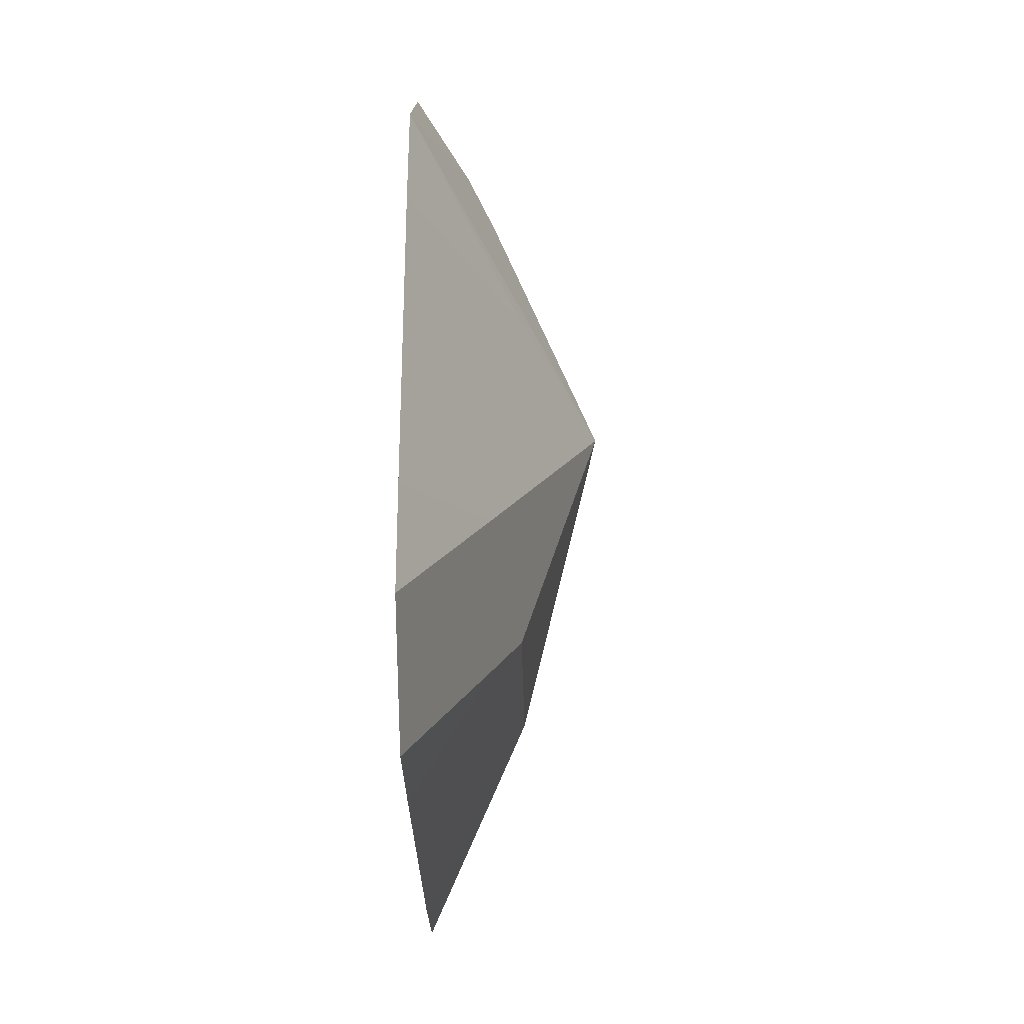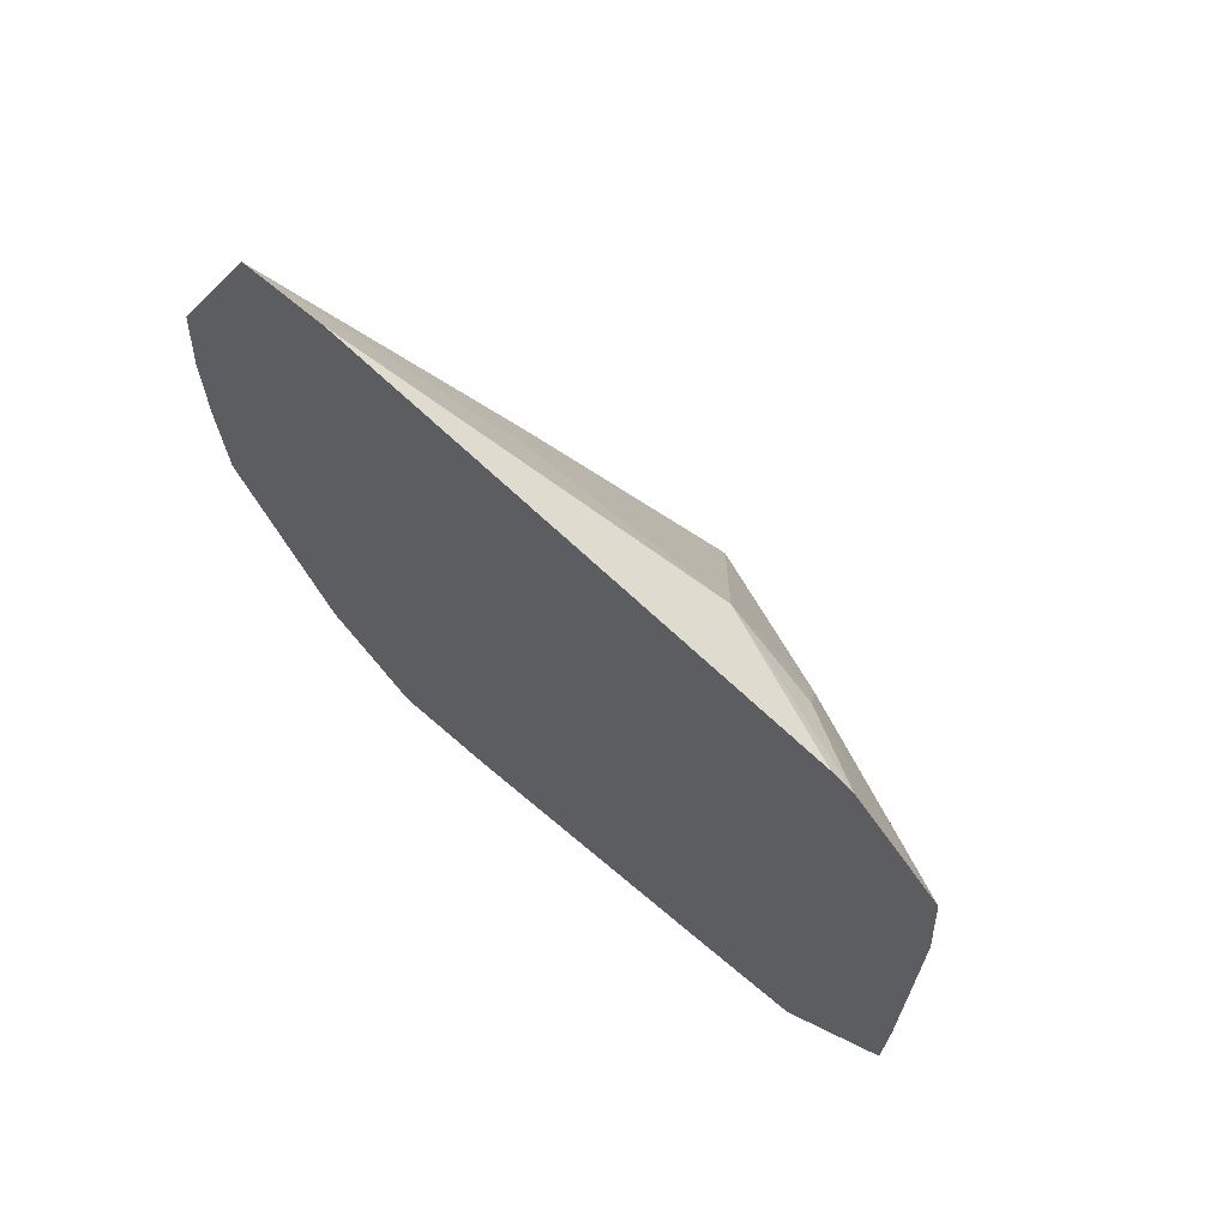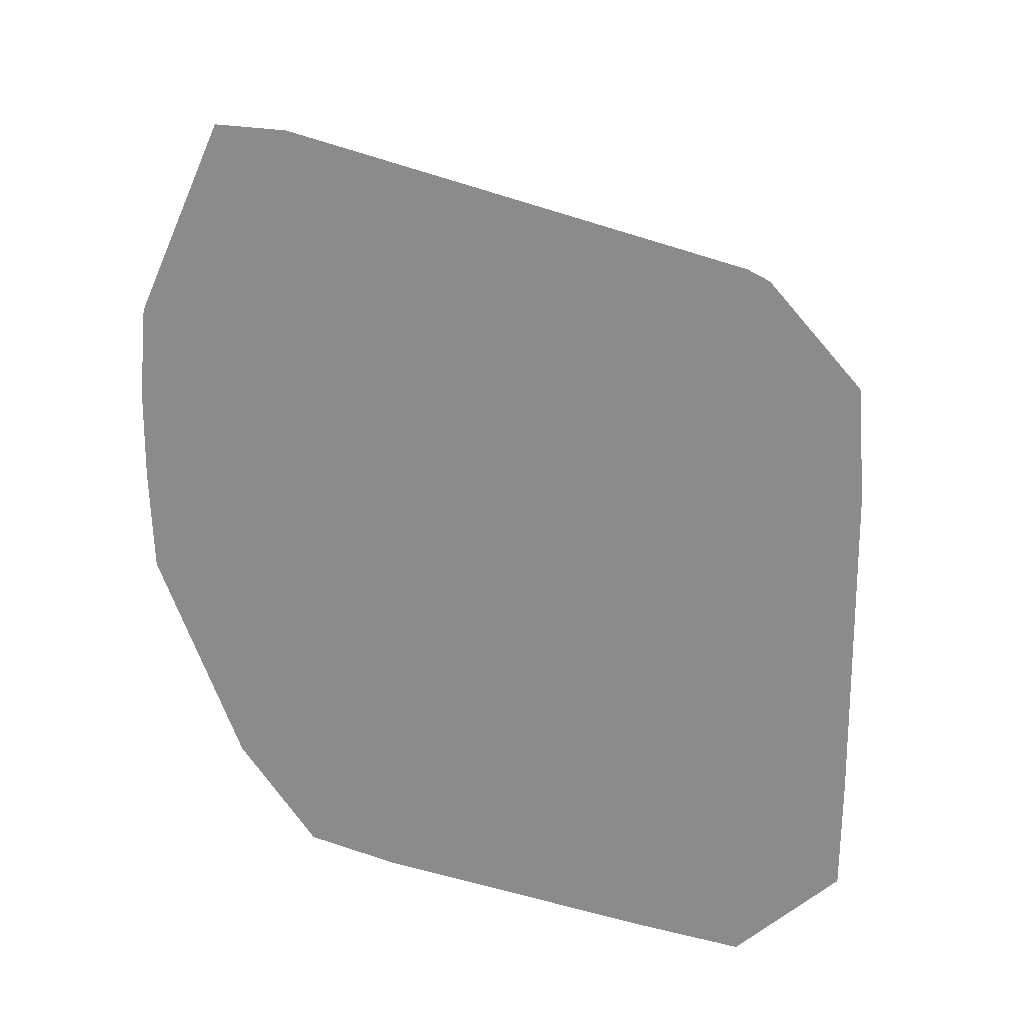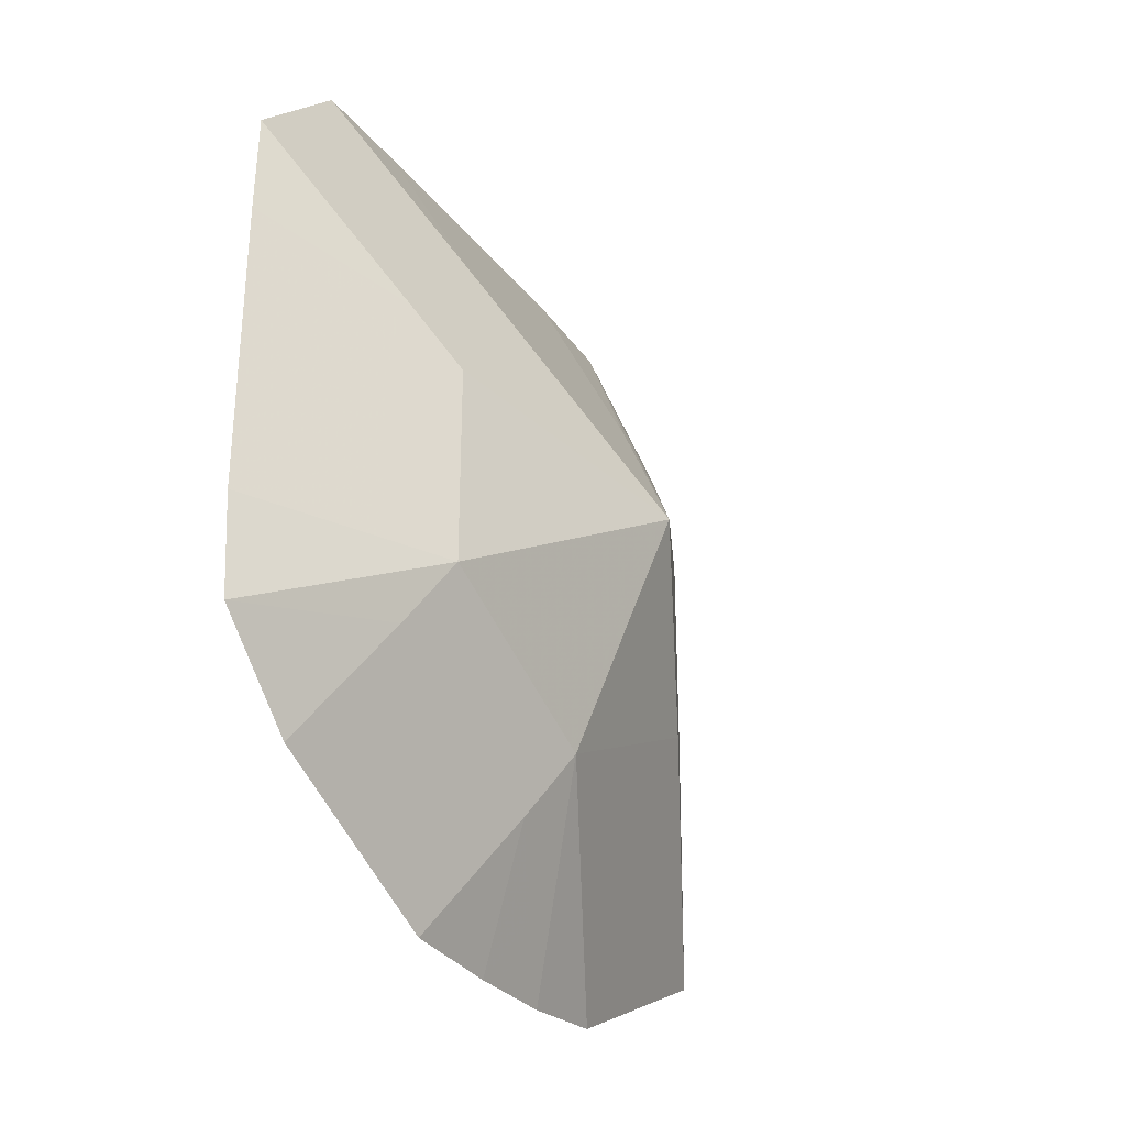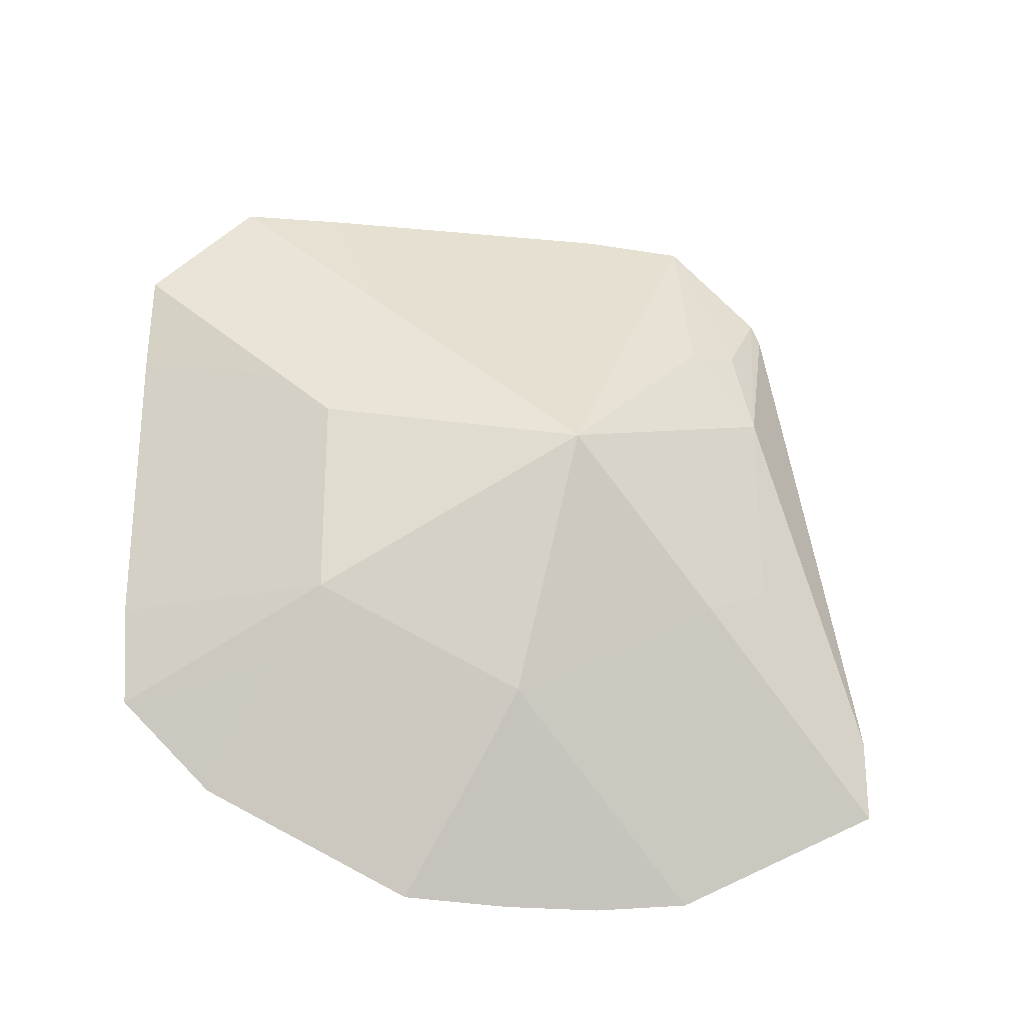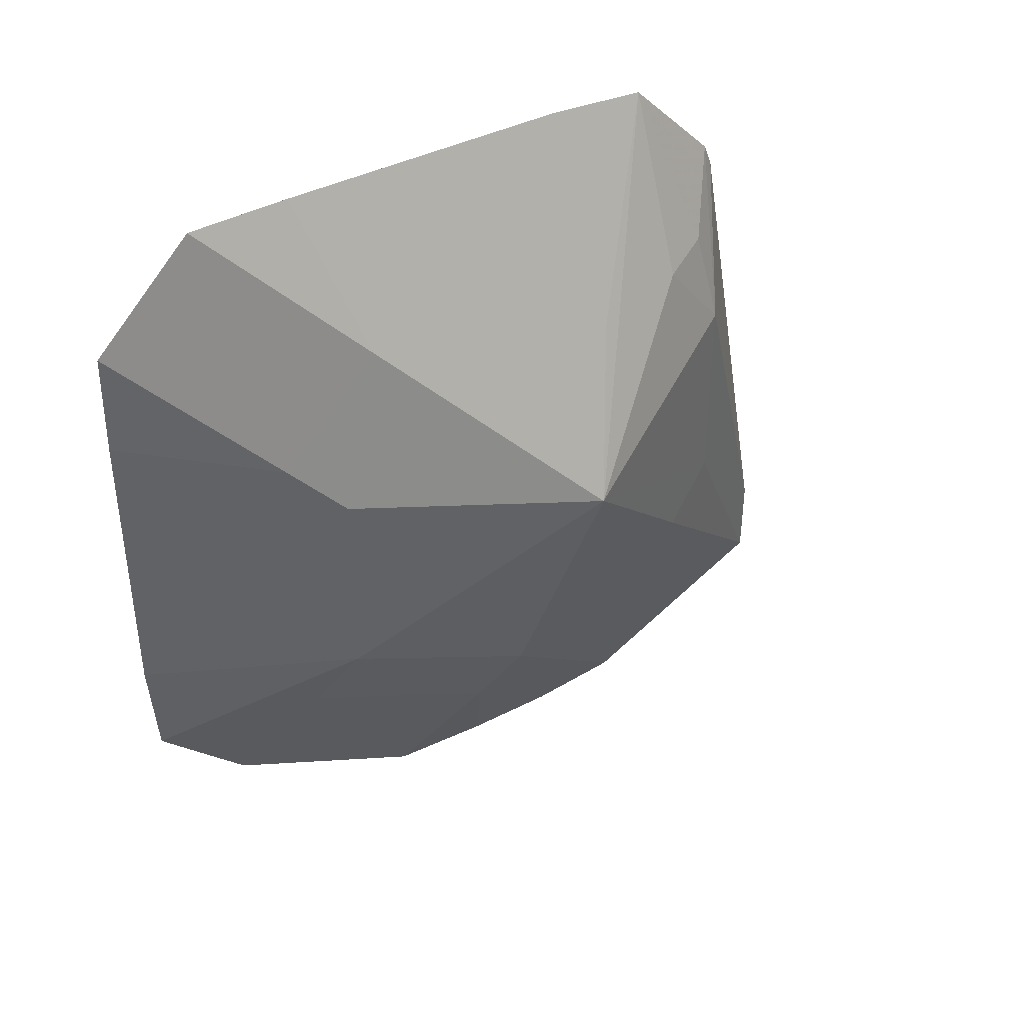
<metadata>
{"format":"obj","ext":"obj","renderer":"f3d","projection":"perspective","resolution":1024,"background":"white","views":[{"elev":-28.7,"azim":1.1,"up":"+Y"},{"elev":67.7,"azim":-49.6,"up":"+Y"},{"elev":19.7,"azim":-63.7,"up":"+Y"},{"elev":-30.2,"azim":30.6,"up":"+Z"},{"elev":-25.5,"azim":81.3,"up":"+Z"},{"elev":39.8,"azim":57.1,"up":"+Z"}]}
</metadata>
<code>
v 0.2914 0.02996 -0.1431
v 0.2914 -0.002356 -0.1593
v 0.2914 0.02996 -0.1298
v 0.3017 0.01077 -0.1078
v 0.3071 -1.232e-05 -0.1131
v 0.2914 -0.01711 -0.1607
v 0.3071 -0.03233 -0.1293
v 0.2914 0.01569 -0.05227
v 0.3017 0.01077 -0.07544
v 0.3192 -0.02425 -0.08892
v 0.2914 -0.03186 -0.1607
v 0.2963 -0.02694 -0.1509
v 0.3071 -0.06465 -0.1131
v 0.3017 -0.07004 -0.1239
v 0.3017 -0.03771 -0.1401
v 0.2914 0.01427 -0.04874
v 0.299 0.00808 -0.06063
v 0.3031 -1.232e-05 -0.06265
v 0.2914 -1.232e-05 -0.03446
v 0.3071 -0.01617 -0.06467
v 0.3017 -0.01617 -0.05389
v 0.3031 -0.05657 -0.05658
v 0.3031 -0.07273 -0.07275
v 0.3071 -0.06465 -0.08083
v 0.2914 -0.04826 -0.1598
v 0.3017 -0.07543 -0.1131
v 0.2914 -0.09486 -0.1293
v 0.2914 -0.08058 -0.1436
v 0.2914 -0.01617 -0.03328
v 0.2963 -0.01617 -0.04311
v 0.2914 -0.06324 -0.03328
v 0.2914 -0.07956 -0.03359
v 0.2914 -0.09605 -0.06608
v 0.3017 -0.07543 -0.08083
v 0.2914 -0.09572 -0.04976
v 0.2914 -0.09605 -0.1131
f 14 28 25
f 14 27 28
f 13 34 26
f 13 24 34
f 13 27 14
f 13 26 27
f 10 22 23
f 11 12 15
f 10 24 13
f 10 21 22
f 10 20 21
f 14 25 15
f 10 19 20
f 11 15 25
f 16 19 17
f 22 35 23
f 19 29 30
f 10 18 19
f 26 33 36
f 26 34 33
f 26 36 27
f 23 35 33
f 23 34 24
f 17 19 18
f 23 33 34
f 22 31 32
f 22 29 31
f 22 30 29
f 21 30 22
f 19 21 20
f 19 30 21
f 22 32 35
f 9 18 10
f 10 23 24
f 9 16 17
f 1 16 8
f 1 19 16
f 1 29 19
f 1 31 29
f 1 32 31
f 1 35 32
f 1 8 3
f 1 33 35
f 1 27 36
f 1 28 27
f 1 11 25
f 1 6 11
f 1 2 6
f 9 17 18
f 1 36 33
f 1 3 9
f 1 25 28
f 1 4 5
f 1 9 4
f 7 10 13
f 7 15 12
f 8 16 9
f 7 13 14
f 6 12 11
f 6 7 12
f 7 14 15
f 4 10 5
f 4 9 10
f 3 8 9
f 2 7 6
f 1 7 2
f 5 10 7
f 1 5 7

</code>
